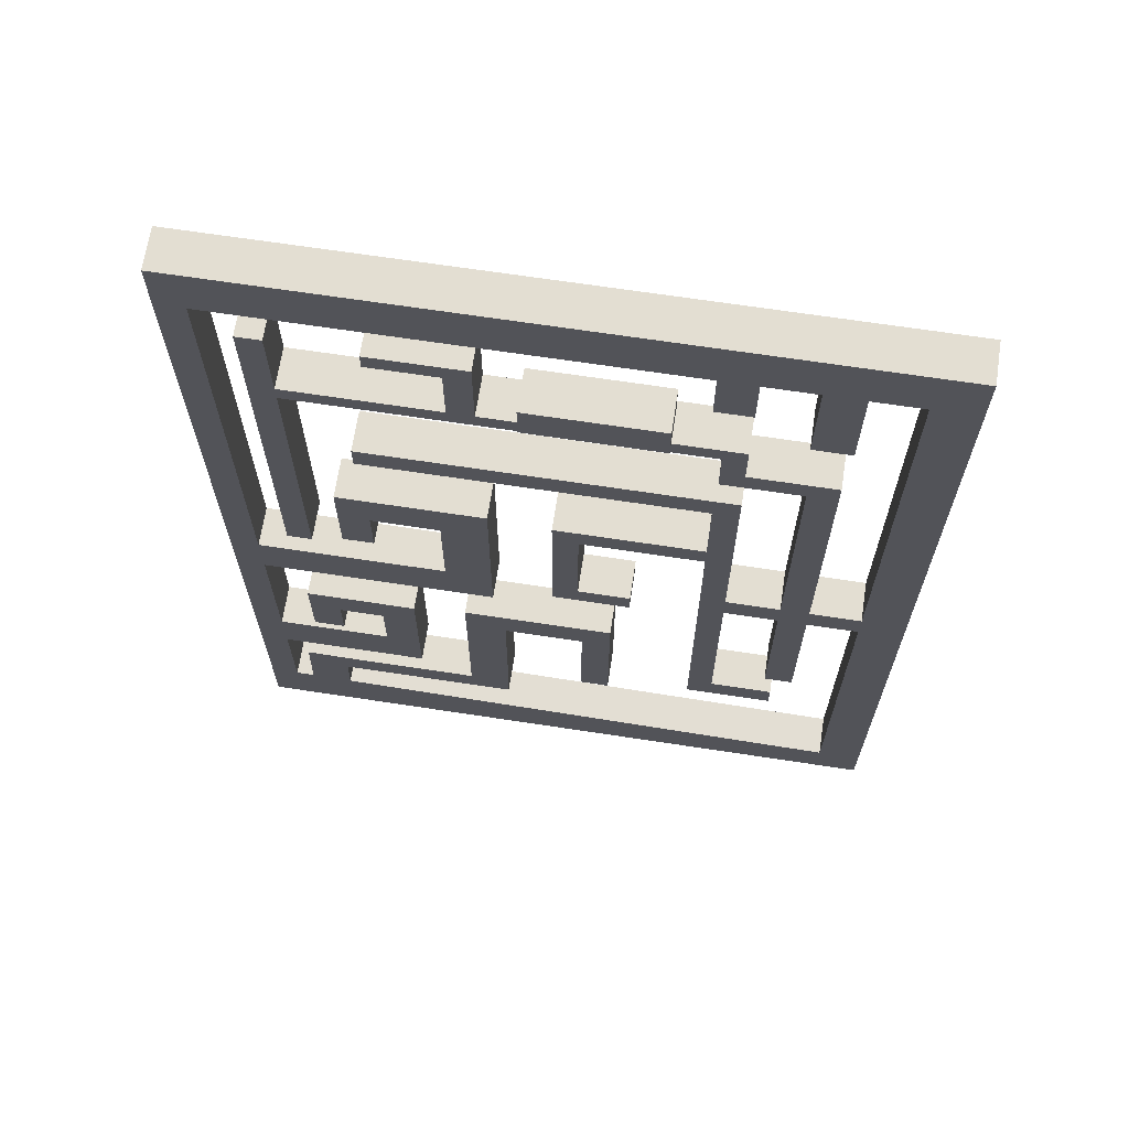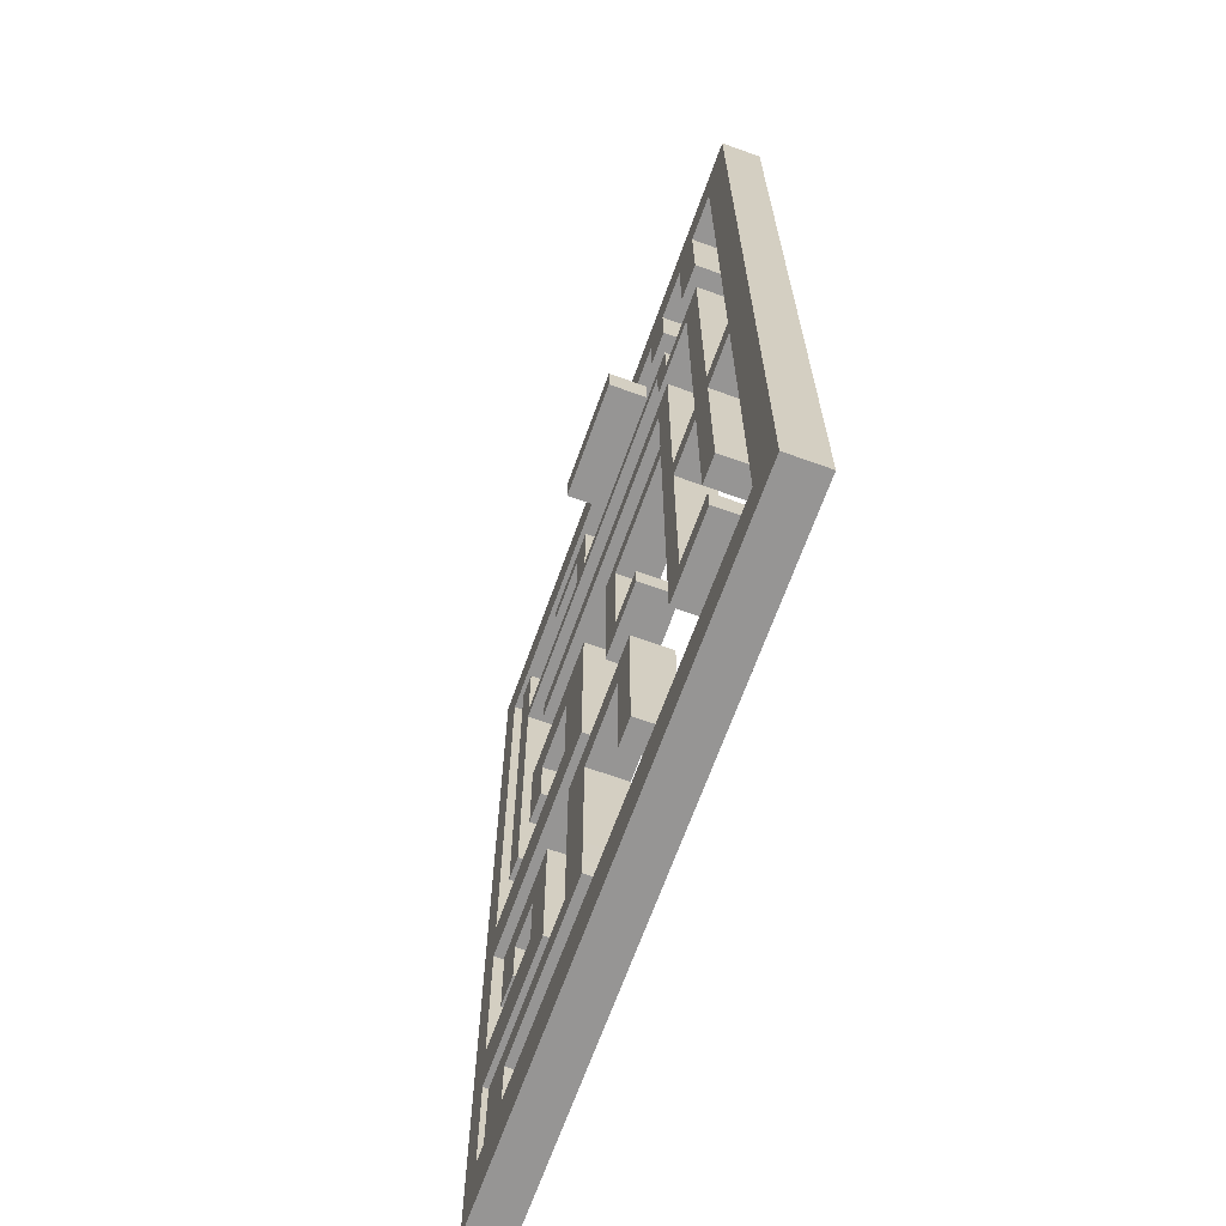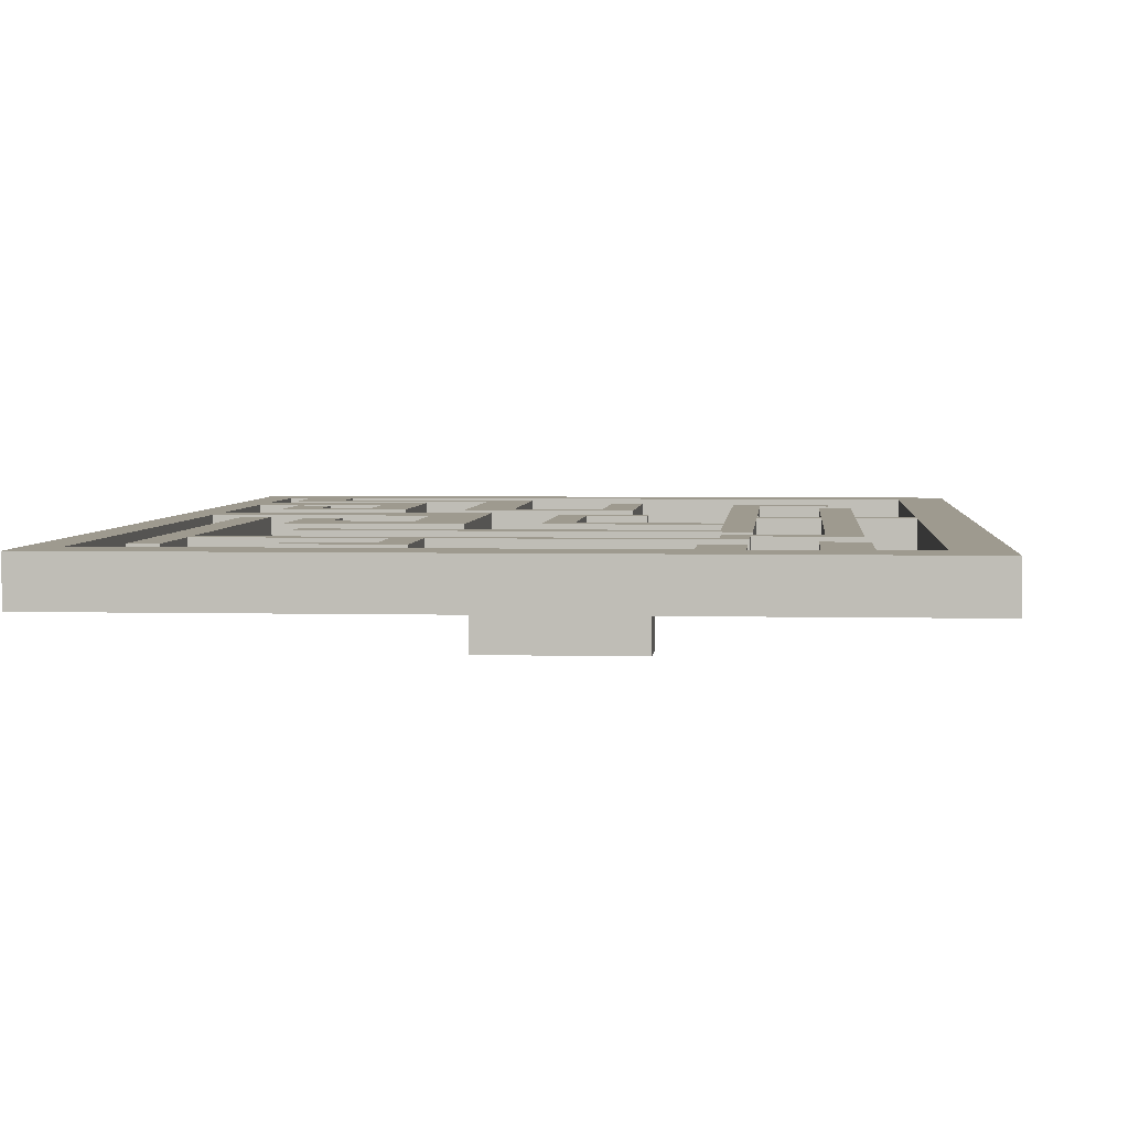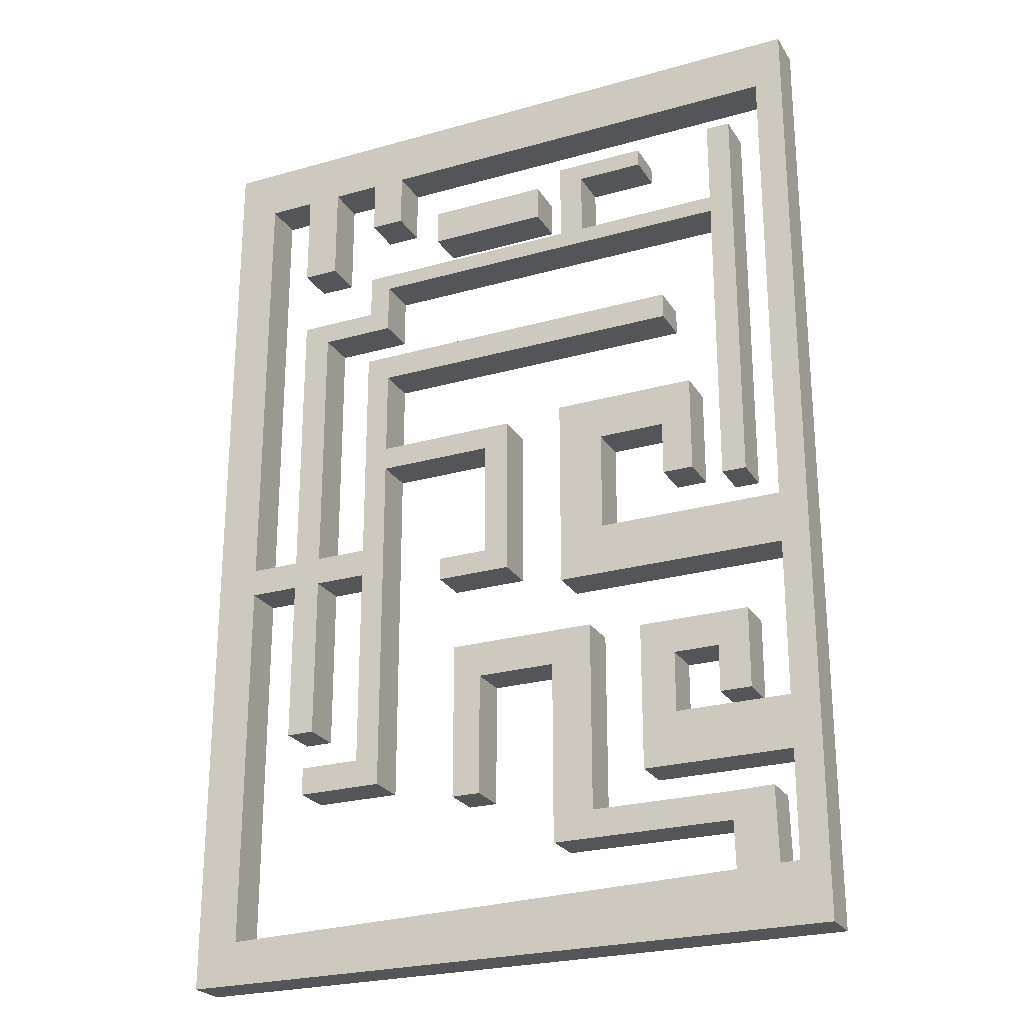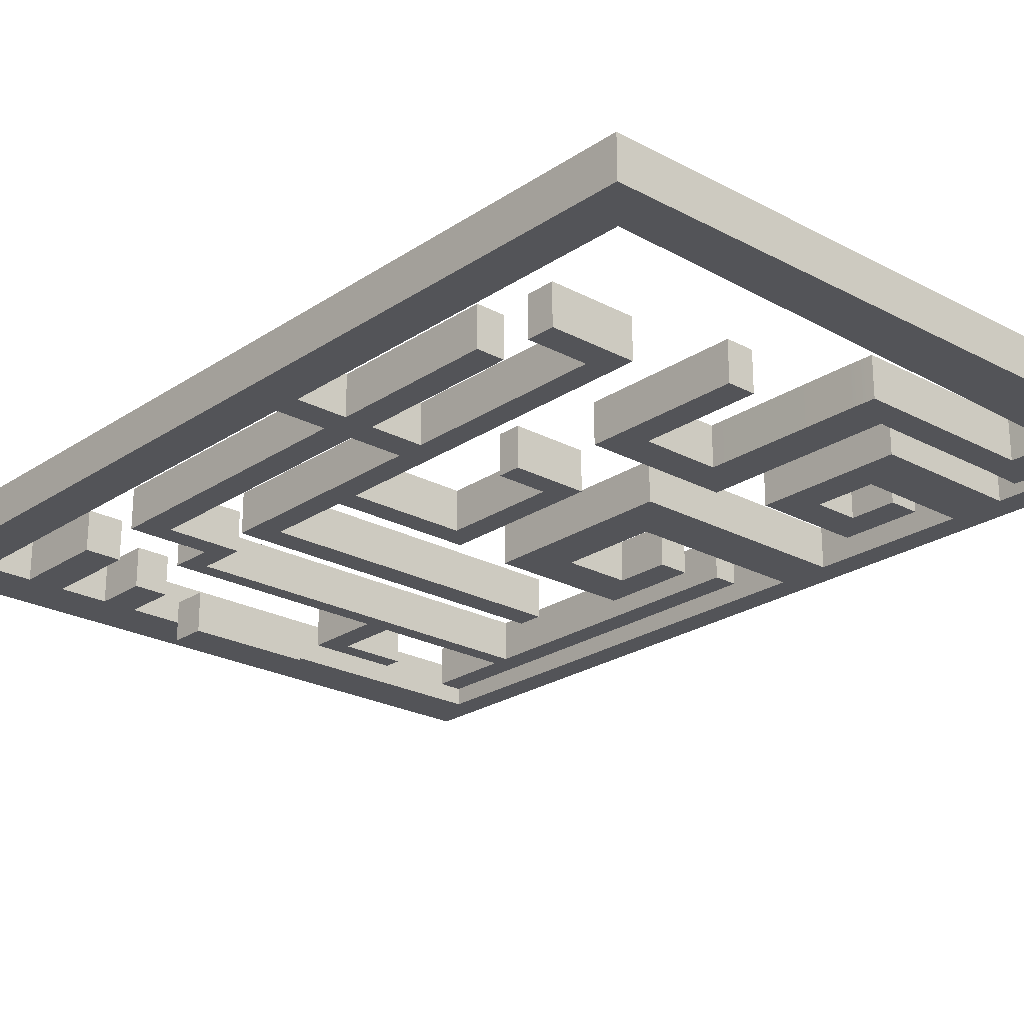
<metadata>
{"format":"obj","ext":"obj","renderer":"f3d","projection":"perspective","resolution":1024,"background":"white","views":[{"elev":67.4,"azim":8.7,"up":"+Z"},{"elev":-67.6,"azim":70.2,"up":"+Z"},{"elev":3.6,"azim":4.7,"up":"+Y"},{"elev":-24.8,"azim":-155.2,"up":"+Z"},{"elev":-23.6,"azim":138.1,"up":"+Y"}]}
</metadata>
<code>
g default
v -0.9334 -0.346 11.75
v 2.906 -0.346 11.75
v -0.9334 0.8905 11.75
v 2.906 0.8905 11.75
v -0.9334 0.8905 10.62
v 2.906 0.8905 10.62
v -0.9334 -0.346 10.62
v 2.906 -0.346 10.62
v -10.14 0.7179 14.44
v 10.31 0.7179 14.44
v -10.14 1.954 14.44
v 10.31 1.954 14.44
v -10.14 1.954 12.8
v 10.31 1.954 12.8
v -10.14 0.7179 12.8
v 10.31 0.7179 12.8
v -9.273 1.954 14.44
v -9.273 1.954 12.8
v -9.273 0.7179 12.8
v -9.273 0.7179 14.44
v 8.975 1.954 12.8
v 8.975 0.7179 12.8
v 8.975 0.7179 14.44
v 8.975 1.954 14.44
v 8.975 1.954 -15.09
v 8.975 0.7179 -15.09
v 10.31 1.954 -15.09
v 10.31 0.7179 -15.09
v 8.975 1.954 -13.74
v 8.975 0.7179 -13.74
v 10.31 0.7179 -13.74
v 10.31 1.954 -13.74
v -10.14 1.954 -13.27
v -10.14 0.7179 -13.27
v -10.14 1.954 -15.09
v -10.14 0.7179 -15.09
v -9.273 1.954 -13.27
v -9.273 0.7179 -13.27
v -9.3 0.7179 -15.09
v -9.3 1.954 -15.09
v -8.7 1.954 -13.28
v -8.7 0.7179 -13.28
v -8.727 0.7179 -15.09
v -8.727 1.954 -15.09
v -7.409 1.954 -13.32
v -7.409 0.7179 -13.32
v -7.433 0.7179 -15.09
v -7.433 1.954 -15.09
v 8.975 1.954 -2.135
v 8.975 0.7179 -2.135
v 10.31 0.7179 -2.135
v 10.31 1.954 -2.135
v 8.975 1.954 -1.26
v 8.975 0.7179 -1.26
v 10.31 0.7179 -1.26
v 10.31 1.954 -1.26
v 6.389 1.954 12.8
v 6.389 0.7179 12.8
v 6.389 0.7179 14.44
v 6.389 1.954 14.44
v 7.512 1.954 12.8
v 7.512 0.7179 12.8
v 7.512 0.7179 14.44
v 7.512 1.954 14.44
v 4.88 1.954 12.8
v 4.88 0.7179 12.8
v 4.88 0.7179 14.44
v 4.88 1.954 14.44
v 3.82 1.954 12.8
v 3.82 0.7179 12.8
v 3.82 0.7179 14.44
v 3.82 1.954 14.44
v -9.273 1.954 -3.552
v -10.14 1.954 -3.552
v -10.14 0.7179 -3.552
v -9.273 0.7179 -3.552
v -9.273 1.954 -1.975
v -10.14 1.954 -1.975
v -10.14 0.7179 -1.975
v -9.273 0.7179 -1.975
v -9.273 1.954 -10
v -10.14 1.954 -10
v -10.14 0.7179 -10
v -9.273 0.7179 -10
v -9.273 1.954 -8.378
v -10.14 1.954 -8.378
v -10.14 0.7179 -8.378
v -9.273 0.7179 -8.378
v -7.354 1.954 -11.03
v -7.354 0.7179 -11.03
v -8.646 1.954 -10.99
v -8.646 0.7179 -10.99
v -7.375 1.954 -11.88
v -7.375 0.7179 -11.88
v -8.666 0.7179 -11.85
v -8.666 1.954 -11.85
v -1.819 1.954 -11.88
v -1.819 0.7179 -11.88
v -1.799 1.954 -11.03
v -1.799 0.7179 -11.03
v -3.082 1.954 -11.88
v -3.082 0.7179 -11.88
v -3.061 0.7179 -11.03
v -3.061 1.954 -11.03
v -3.061 0.7179 -5.188
v -3.061 1.954 -5.188
v -1.799 0.7179 -5.188
v -1.799 1.954 -5.188
v -1.799 1.954 -6.275
v -1.799 0.7179 -6.275
v -3.061 0.7179 -6.275
v -3.061 1.954 -6.275
v 1.54 1.954 -6.275
v 1.54 0.7179 -6.275
v 1.54 1.954 -5.188
v 1.54 0.7179 -5.188
v 0.65 1.954 -5.188
v 0.65 1.954 -6.275
v 0.65 0.7179 -6.275
v 0.65 0.7179 -5.188
v 0.65 1.954 -10.04
v 0.65 0.7179 -10.04
v 1.54 1.954 -10.04
v 1.54 0.7179 -10.04
v -4.7 0.7179 -8.378
v -4.7 1.954 -8.378
v -4.7 0.7179 -10
v -4.7 1.954 -10
v -5.768 1.954 -8.378
v -5.768 1.954 -10
v -5.768 0.7179 -10
v -5.768 0.7179 -8.378
v -5.768 0.7179 -5.484
v -5.768 1.954 -5.484
v -4.7 0.7179 -5.484
v -4.7 1.954 -5.484
v -4.7 1.954 -6.525
v -4.7 0.7179 -6.525
v -5.768 0.7179 -6.525
v -5.768 1.954 -6.525
v -8.116 0.7179 -6.525
v -8.116 1.954 -6.525
v -8.116 0.7179 -5.484
v -8.116 1.954 -5.484
v -7.156 1.954 -6.525
v -7.156 1.954 -5.484
v -7.156 0.7179 -5.484
v -7.156 0.7179 -6.525
v -7.156 0.7179 -7.97
v -7.156 1.954 -7.97
v -8.116 0.7179 -7.97
v -8.116 1.954 -7.97
v -2.126 0.7179 -1.975
v -2.126 1.954 -1.975
v -2.126 0.7179 -3.552
v -2.126 1.954 -3.552
v -3.537 1.954 -3.552
v -3.537 0.7179 -3.552
v -3.537 0.7179 -1.975
v -3.537 1.954 -1.975
v -3.537 0.7179 2.456
v -3.537 1.954 2.456
v -2.126 0.7179 2.456
v -2.126 1.954 2.456
v -2.126 1.954 1.12
v -2.126 0.7179 1.12
v -3.537 0.7179 1.12
v -3.537 1.954 1.12
v -6.56 0.7179 1.12
v -6.56 1.954 1.12
v -6.56 0.7179 2.456
v -6.56 1.954 2.456
v -5.611 1.954 1.12
v -5.611 1.954 2.456
v -5.611 0.7179 2.456
v -5.611 0.7179 1.12
v -5.611 0.7179 -0.5516
v -5.611 1.954 -0.5516
v -6.56 0.7179 -0.5516
v -6.56 1.954 -0.5516
v 3.82 1.954 11.11
v 3.82 0.7179 11.11
v 4.88 1.954 11.11
v 4.88 0.7179 11.11
v 6.389 1.954 9.733
v 6.389 0.7179 9.733
v 7.512 1.954 9.733
v 7.512 0.7179 9.733
v 4.157 1.954 -1.26
v 4.157 0.7179 -1.26
v 4.157 1.954 -2.135
v 4.157 0.7179 -2.135
v 6.556 1.954 -2.135
v 6.556 1.954 -1.26
v 6.556 0.7179 -1.26
v 6.556 0.7179 -2.135
v 7.421 1.954 -2.135
v 7.421 1.954 -1.26
v 7.421 0.7179 -1.26
v 7.421 0.7179 -2.135
v 7.421 0.7179 -7.241
v 7.421 1.954 -7.241
v 6.556 0.7179 -7.241
v 6.556 1.954 -7.241
v 7.421 1.954 7.59
v 7.421 0.7179 7.59
v 6.556 1.954 7.59
v 6.556 0.7179 7.59
v 6.556 1.954 6.906
v 7.421 1.954 6.906
v 7.421 0.7179 6.906
v 6.556 0.7179 6.906
v 4.211 0.7179 6.906
v 4.211 1.954 6.906
v 4.211 0.7179 7.59
v 4.211 1.954 7.59
v 4.887 1.954 7.59
v 4.887 0.7179 7.59
v 4.887 0.7179 6.906
v 4.887 1.954 6.906
v 4.887 1.954 8.97
v 4.887 0.7179 8.97
v 4.211 1.954 8.97
v 4.211 0.7179 8.97
v 4.887 1.954 8.45
v 4.887 0.7179 8.45
v 4.211 0.7179 8.45
v 4.211 1.954 8.45
v -8.269 0.7179 8.45
v -8.269 1.954 8.45
v -8.269 0.7179 8.97
v -8.269 1.954 8.97
v -3.01 1.954 8.97
v -3.01 0.7179 8.97
v -3.01 0.7179 8.45
v -3.01 1.954 8.45
v -2.246 1.954 8.97
v -2.246 0.7179 8.97
v -2.246 0.7179 8.45
v -2.246 1.954 8.45
v -2.246 1.954 11.48
v -2.246 0.7179 11.48
v -3.01 1.954 11.48
v -3.01 0.7179 11.48
v -3.01 1.954 10.93
v -2.246 1.954 10.93
v -2.246 0.7179 10.93
v -3.01 0.7179 10.93
v -5.077 0.7179 10.93
v -5.077 1.954 10.93
v -5.077 0.7179 11.48
v -5.077 1.954 11.48
v -7.521 1.954 8.45
v -7.521 1.954 8.97
v -7.521 0.7179 8.97
v -7.521 0.7179 8.45
v -7.521 1.954 11.63
v -7.521 0.7179 11.63
v -8.269 1.954 11.63
v -8.269 0.7179 11.63
v -7.521 0.7179 -0.9256
v -7.521 1.954 -0.9256
v -8.269 0.7179 -0.9256
v -8.269 1.954 -0.9256
v 4.916 1.954 -2.135
v 4.916 1.954 -1.26
v 4.916 0.7179 -1.26
v 4.916 0.7179 -2.135
v 4.916 0.7179 -9.29
v 4.916 1.954 -9.29
v 4.157 0.7179 -9.29
v 4.157 1.954 -9.29
v 4.916 1.954 -8.427
v 4.157 1.954 -8.427
v 4.157 0.7179 -8.427
v 4.916 0.7179 -8.427
v 6.829 0.7179 -8.427
v 6.829 1.954 -8.427
v 6.829 0.7179 -9.29
v 6.829 1.954 -9.29
v 4.916 1.954 5.756
v 4.916 0.7179 5.756
v 4.157 1.954 5.756
v 4.157 0.7179 5.756
v 4.157 1.954 1.557
v 4.916 1.954 1.557
v 4.916 0.7179 1.557
v 4.157 0.7179 1.557
v 4.157 1.954 2.288
v 4.916 1.954 2.288
v 4.916 0.7179 2.288
v 4.157 0.7179 2.288
v -0.2693 0.7179 1.557
v -0.2693 1.954 1.557
v -0.2693 0.7179 2.288
v -0.2693 1.954 2.288
v 0.4991 1.954 1.557
v 0.4991 1.954 2.288
v 0.4991 0.7179 2.288
v 0.4991 0.7179 1.557
v 0.4991 0.7179 -2.781
v 0.4991 1.954 -2.781
v -0.2693 0.7179 -2.781
v -0.2693 1.954 -2.781
v 0.4991 1.954 -2.07
v -0.2693 1.954 -2.07
v -0.2693 0.7179 -2.07
v 0.4991 0.7179 -2.07
v 2.083 0.7179 -2.07
v 2.083 1.954 -2.07
v 2.083 0.7179 -2.781
v 2.083 1.954 -2.781
v 4.157 1.954 4.963
v 4.916 1.954 4.963
v 4.916 0.7179 4.963
v 4.157 0.7179 4.963
v -5.772 0.7179 4.963
v -5.772 1.954 4.963
v -5.772 0.7179 5.756
v -5.772 1.954 5.756
g polySurface1
f 1 2 4 3
f 3 4 6 5
f 5 6 8 7
f 7 8 2 1
f 2 8 6 4
f 7 1 3 5
f 9 20 17 11
f 11 17 18 13
f 33 37 38 34
f 15 19 20 9
f 10 16 14 12
f 15 9 11 13
f 17 72 69 18
f 19 18 69 70
f 20 19 70 71
f 17 20 71 72
f 26 25 27 28
f 23 22 16 10
f 24 23 10 12
f 21 24 12 14
f 22 21 53 54
f 21 14 56 53
f 14 16 55 56
f 16 22 54 55
f 34 33 35 36
f 31 30 26 28
f 32 31 28 27
f 29 32 27 25
f 30 29 45 46
f 29 25 48 45
f 25 26 47 48
f 26 30 46 47
f 13 18 77 78
f 18 19 80 77
f 19 15 79 80
f 15 13 78 79
f 38 37 33 34
f 39 38 34 36
f 40 39 36 35
f 37 40 35 33
f 42 41 37 38
f 43 42 38 39
f 44 43 39 40
f 41 44 40 37
f 90 89 91 92
f 47 46 42 43
f 48 47 43 44
f 45 48 44 41
f 50 49 29 30
f 51 50 30 31
f 52 51 31 32
f 49 52 32 29
f 190 189 191 192
f 55 54 50 51
f 56 55 51 52
f 53 56 52 49
f 186 185 187 188
f 59 58 62 63
f 60 59 63 64
f 57 60 64 61
f 62 61 21 22
f 63 62 22 23
f 64 63 23 24
f 61 64 24 21
f 66 65 57 58
f 67 66 58 59
f 68 67 59 60
f 65 68 60 57
f 182 181 183 184
f 71 70 66 67
f 72 71 67 68
f 69 72 68 65
f 74 73 85 86
f 75 74 86 87
f 76 75 87 88
f 73 76 88 85
f 78 77 73 74
f 79 78 74 75
f 80 79 75 76
f 154 153 155 156
f 82 81 37 33
f 83 82 33 34
f 84 83 34 38
f 81 84 38 37
f 86 85 81 82
f 87 86 82 83
f 88 87 83 84
f 126 125 127 128
f 46 45 93 94
f 45 41 96 93
f 41 42 95 96
f 42 46 94 95
f 98 97 99 100
f 95 94 90 92
f 96 95 92 91
f 93 96 91 89
f 94 93 101 102
f 93 89 104 101
f 89 90 103 104
f 90 94 102 103
f 102 101 97 98
f 103 102 98 100
f 106 105 107 108
f 101 104 99 97
f 104 103 111 112
f 103 100 110 111
f 100 99 109 110
f 99 104 112 109
f 114 113 115 116
f 111 110 107 105
f 112 111 105 106
f 109 112 106 108
f 110 109 118 119
f 109 108 117 118
f 108 107 120 117
f 107 110 119 120
f 118 117 115 113
f 122 121 123 124
f 120 119 114 116
f 117 120 116 115
f 119 118 121 122
f 118 113 123 121
f 113 114 124 123
f 114 119 122 124
f 85 88 132 129
f 88 84 131 132
f 84 81 130 131
f 81 85 129 130
f 130 129 126 128
f 131 130 128 127
f 132 131 127 125
f 134 133 135 136
f 129 132 139 140
f 132 125 138 139
f 125 126 137 138
f 126 129 140 137
f 138 137 136 135
f 139 138 135 133
f 142 141 143 144
f 137 140 134 136
f 140 139 148 145
f 139 133 147 148
f 133 134 146 147
f 134 140 145 146
f 146 145 142 144
f 147 146 144 143
f 148 147 143 141
f 150 149 151 152
f 145 148 149 150
f 148 141 151 149
f 141 142 152 151
f 142 145 150 152
f 77 80 159 160
f 80 76 158 159
f 76 73 157 158
f 73 77 160 157
f 158 157 156 155
f 159 158 155 153
f 162 161 163 164
f 157 160 154 156
f 160 159 167 168
f 159 153 166 167
f 153 154 165 166
f 154 160 168 165
f 166 165 164 163
f 167 166 163 161
f 170 169 171 172
f 165 168 162 164
f 168 167 176 173
f 167 161 175 176
f 161 162 174 175
f 162 168 173 174
f 174 173 170 172
f 175 174 172 171
f 176 175 171 169
f 178 177 179 180
f 173 176 177 178
f 176 169 179 177
f 169 170 180 179
f 170 173 178 180
f 70 69 181 182
f 69 65 183 181
f 65 66 184 183
f 66 70 182 184
f 58 57 185 186
f 57 61 187 185
f 61 62 188 187
f 62 58 186 188
f 54 53 198 199
f 53 49 197 198
f 49 50 200 197
f 50 54 199 200
f 194 193 265 266
f 195 194 266 267
f 196 195 267 268
f 193 196 268 265
f 198 197 193 194
f 206 205 207 208
f 200 199 195 196
f 202 201 203 204
f 197 200 201 202
f 200 196 203 201
f 196 193 204 203
f 193 197 202 204
f 199 198 210 211
f 198 194 209 210
f 194 195 212 209
f 195 199 211 212
f 210 209 207 205
f 211 210 205 206
f 212 211 206 208
f 214 213 215 216
f 209 212 219 220
f 212 208 218 219
f 208 207 217 218
f 207 209 220 217
f 222 221 223 224
f 219 218 215 213
f 220 219 213 214
f 217 220 214 216
f 218 217 225 226
f 217 216 228 225
f 216 215 227 228
f 215 218 226 227
f 226 225 221 222
f 227 226 222 224
f 230 229 231 232
f 225 228 223 221
f 228 227 239 240
f 227 224 238 239
f 224 223 237 238
f 223 228 240 237
f 234 233 254 255
f 235 234 255 256
f 236 235 256 253
f 233 236 253 254
f 242 241 243 244
f 239 238 234 235
f 240 239 235 236
f 237 240 236 233
f 238 237 246 247
f 237 233 245 246
f 233 234 248 245
f 234 238 247 248
f 246 245 243 241
f 247 246 241 242
f 248 247 242 244
f 250 249 251 252
f 245 248 249 250
f 248 244 251 249
f 244 243 252 251
f 243 245 250 252
f 254 253 230 232
f 258 257 259 260
f 256 255 231 229
f 262 261 263 264
f 255 254 257 258
f 254 232 259 257
f 232 231 260 259
f 231 255 258 260
f 253 256 261 262
f 256 229 263 261
f 229 230 264 263
f 230 253 262 264
f 266 265 191 189
f 282 281 283 284
f 268 267 190 192
f 270 269 271 272
f 265 268 276 273
f 268 192 275 276
f 192 191 274 275
f 191 265 273 274
f 274 273 270 272
f 275 274 272 271
f 276 275 271 269
f 278 277 279 280
f 273 276 277 278
f 276 269 279 277
f 269 270 280 279
f 270 273 278 280
f 267 266 286 287
f 266 189 285 286
f 189 190 288 285
f 190 267 287 288
f 286 285 289 290
f 287 286 290 291
f 288 287 291 292
f 294 293 295 296
f 290 289 313 314
f 291 290 314 315
f 292 291 315 316
f 289 292 316 313
f 285 288 300 297
f 288 292 299 300
f 292 289 298 299
f 289 285 297 298
f 298 297 294 296
f 299 298 296 295
f 300 299 295 293
f 302 301 303 304
f 297 300 308 305
f 300 293 307 308
f 293 294 306 307
f 294 297 305 306
f 306 305 302 304
f 307 306 304 303
f 308 307 303 301
f 310 309 311 312
f 305 308 309 310
f 308 301 311 309
f 301 302 312 311
f 302 305 310 312
f 314 313 283 281
f 315 314 281 282
f 316 315 282 284
f 318 317 319 320
f 313 316 317 318
f 316 284 319 317
f 284 283 320 319
f 283 313 318 320

</code>
